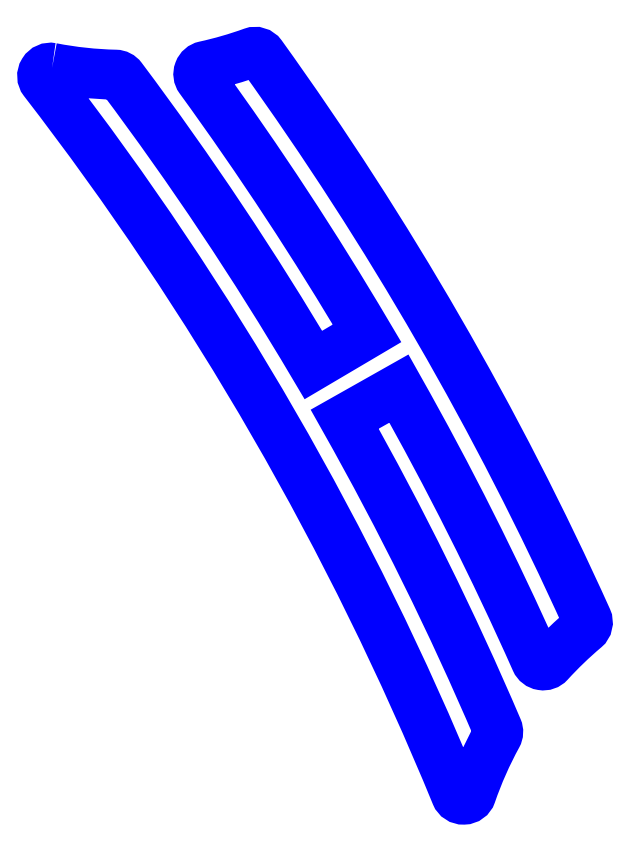
<metadata>
{"format":"dxf","ext":"dxf","renderer":"ezdxf+matplotlib","layout":"modelspace","background":"white","min_lineweight":24,"dpi":150}
</metadata>
<code>
0
SECTION
2
ENTITIES
0
LWPOLYLINE
8
PERIMETER
90
20
70
1
43
0
10
19.4
20
-44.96
42
0.6914
10
19.34
20
-45.06
42
-0.06714
10
22.6
20
-50.72
42
0.6914
10
22.73
20
-50.72
42
-0.0422
10
22.93
20
-50.26
42
0.2302
10
22.93
20
-50.2
42
0.02745
10
21.72
20
-47.75
10
22.15
20
-47.5
42
-0.02373
10
23.24
20
-49.66
42
0.5409
10
23.35
20
-49.68
42
-0.03256
10
23.63
20
-49.41
42
0.3352
10
23.64
20
-49.33
42
0.04985
10
21.06
20
-44.86
42
0.3352
10
20.99
20
-44.84
42
-0.03256
10
20.61
20
-44.94
42
0.5409
10
20.57
20
-45.05
42
-0.02373
10
21.9
20
-47.06
10
21.47
20
-47.32
42
0.02745
10
19.96
20
-45.04
42
0.2302
10
19.9
20
-45.01
42
-0.0422
0
ENDSEC
0
EOF

</code>
